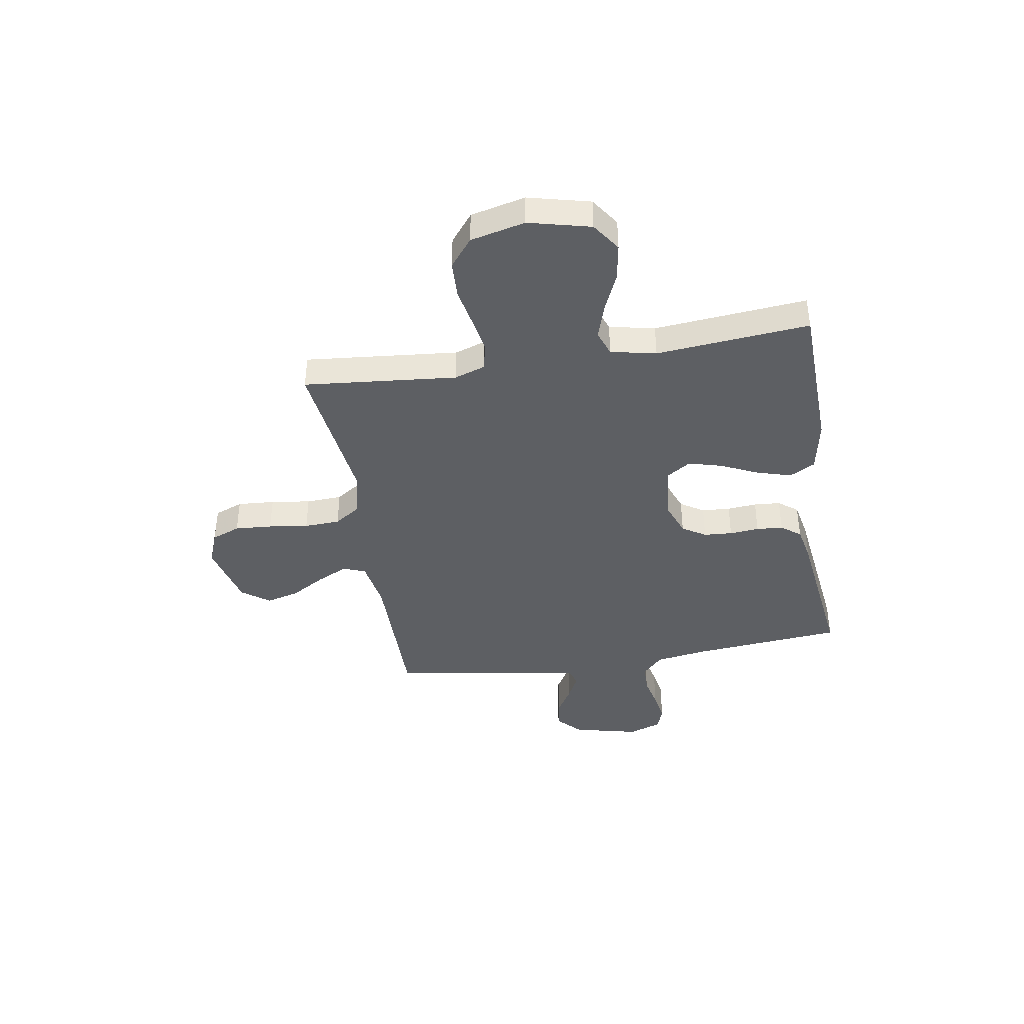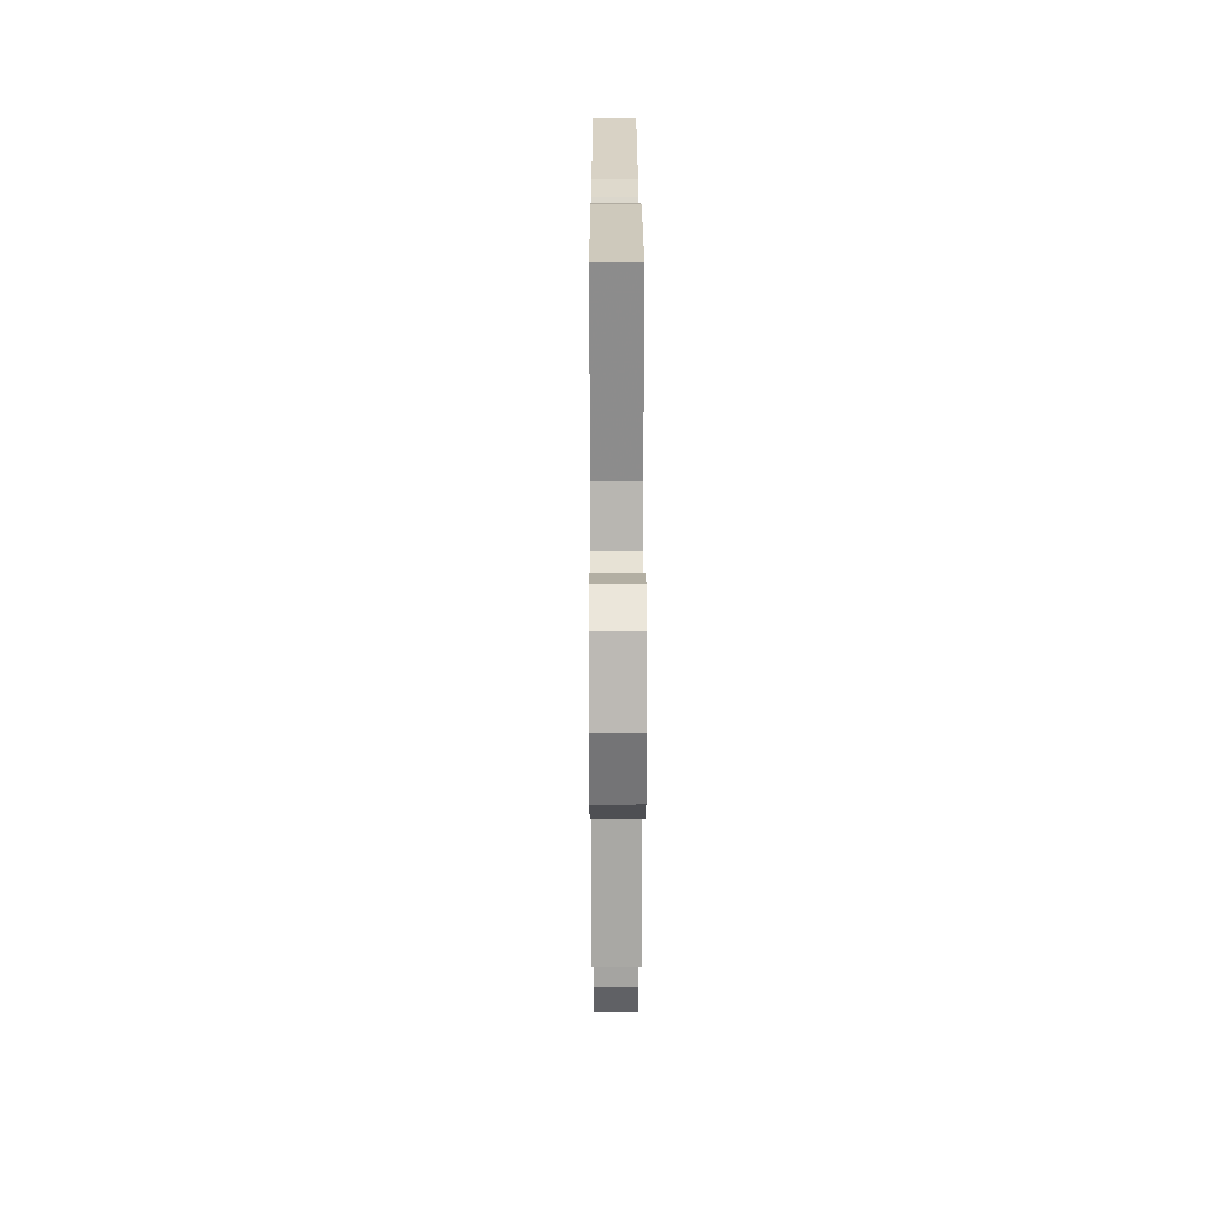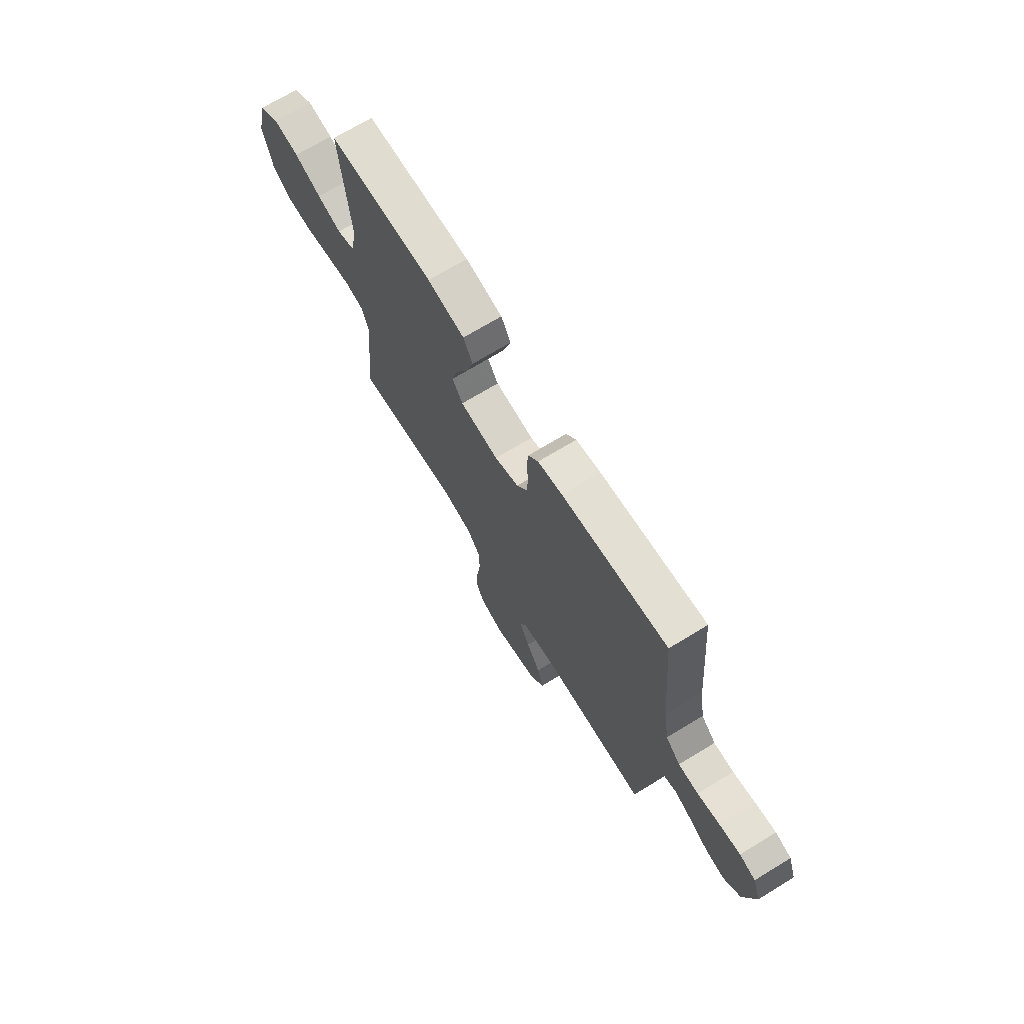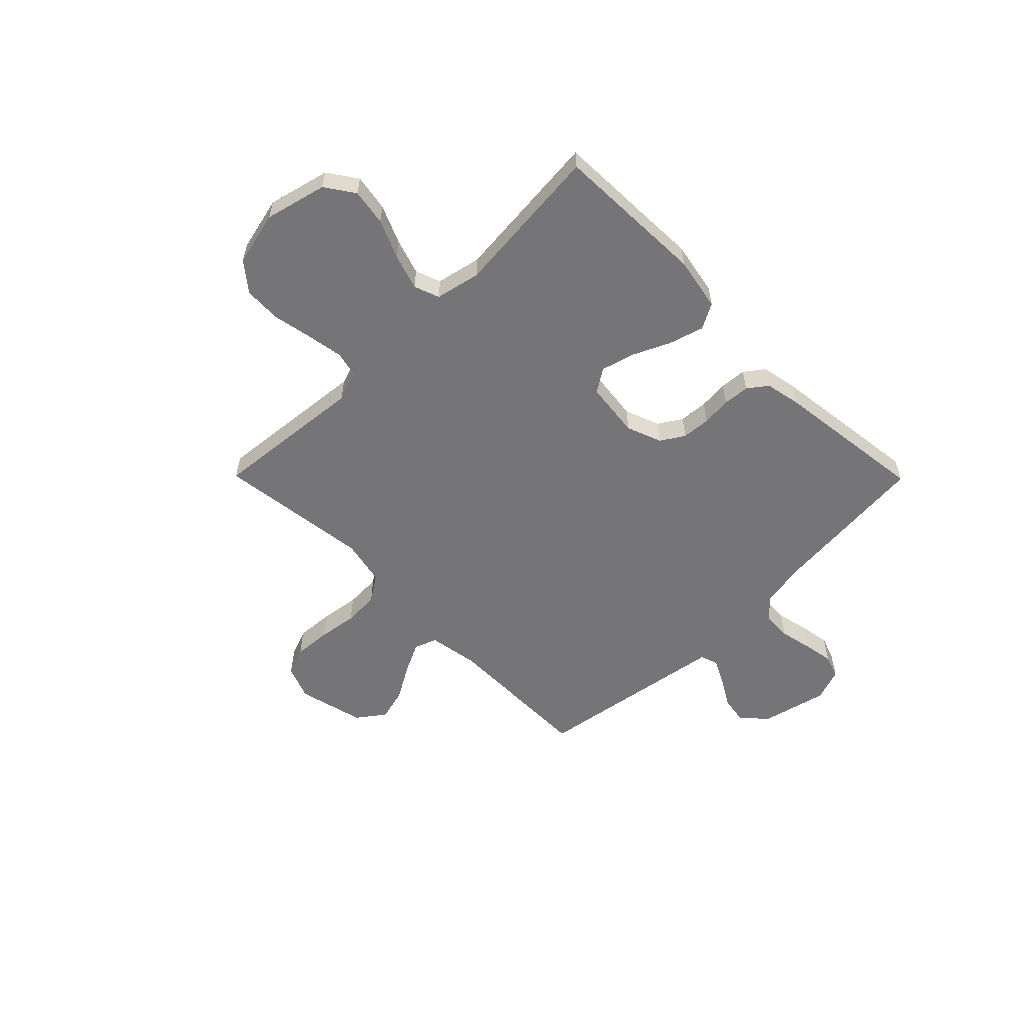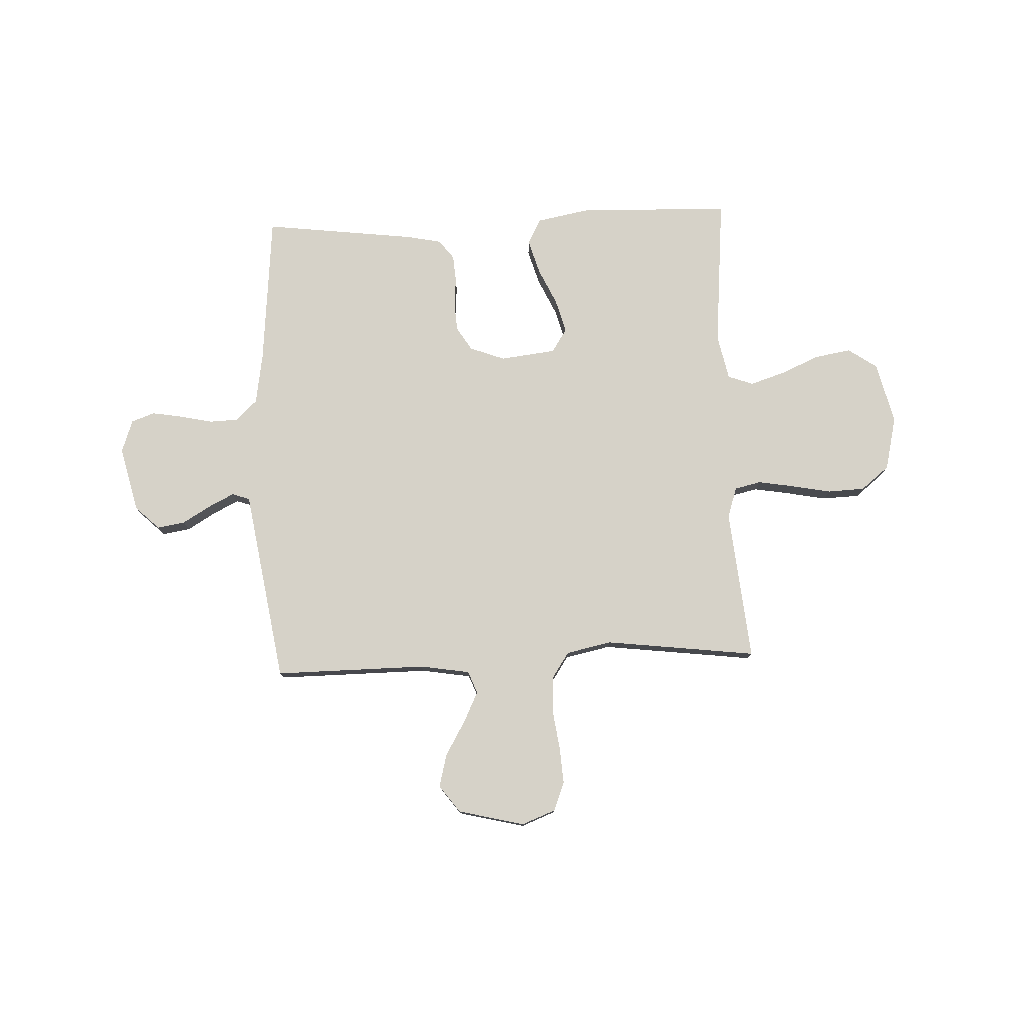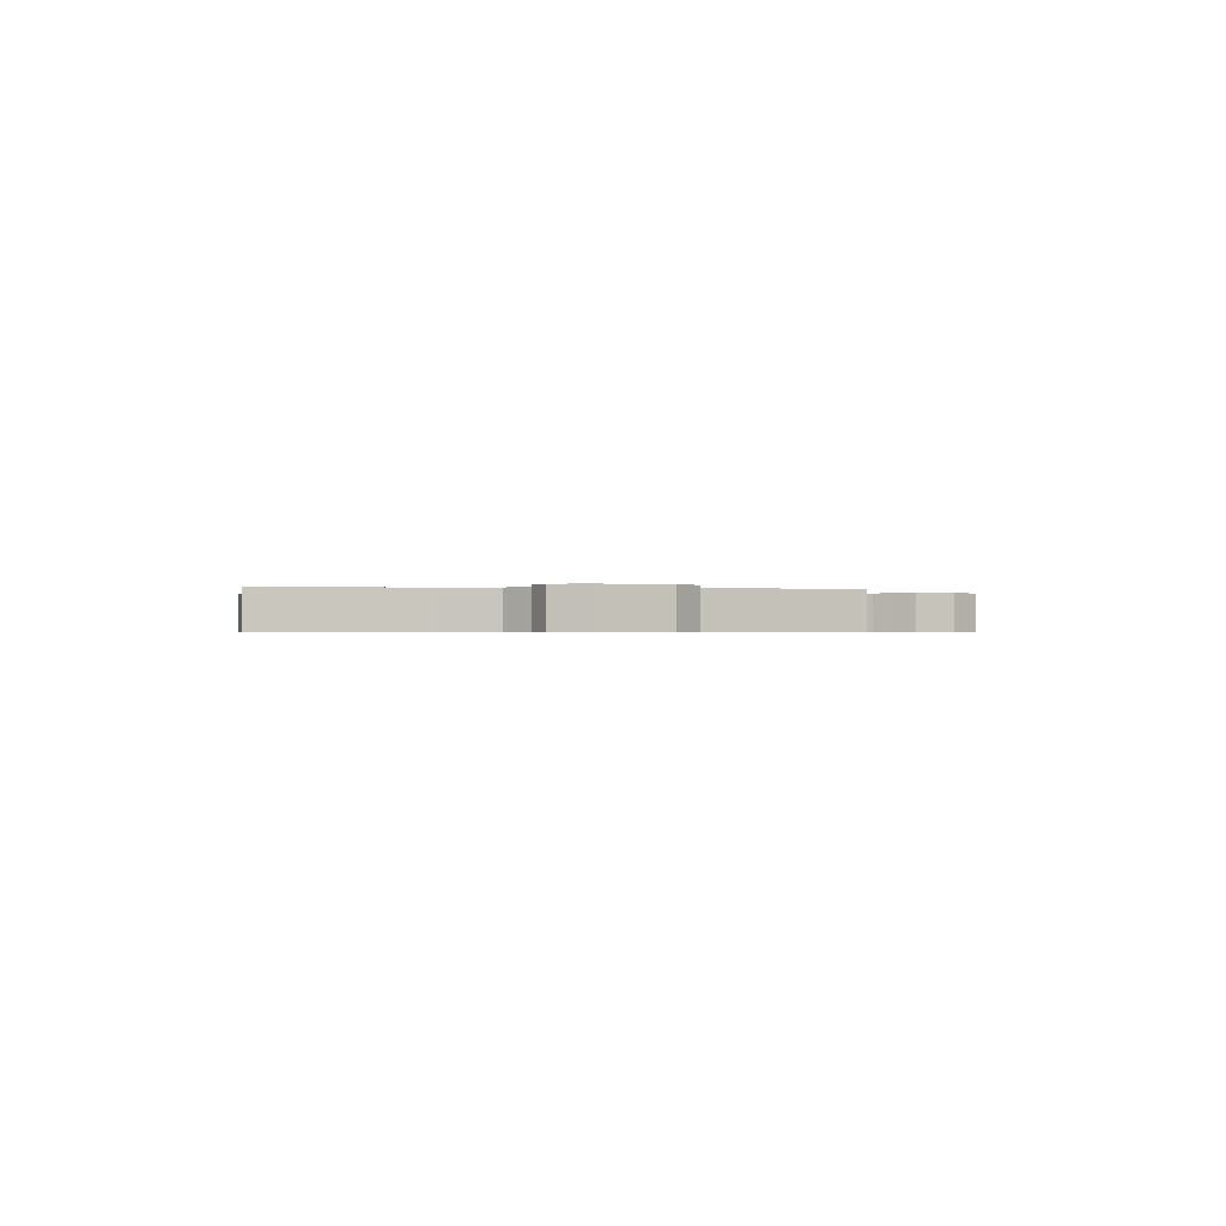
<metadata>
{"format":"obj","ext":"obj","renderer":"f3d","projection":"perspective","resolution":1024,"background":"white","views":[{"elev":-40.3,"azim":-80.6,"up":"+Y"},{"elev":20.6,"azim":-90.2,"up":"+Z"},{"elev":70.5,"azim":58.7,"up":"+Z"},{"elev":-56.6,"azim":-45.3,"up":"+Y"},{"elev":78.0,"azim":177.6,"up":"+Y"},{"elev":-0.5,"azim":80.9,"up":"+Y"}]}
</metadata>
<code>
v -0.5 0.07 0.5
v -0.2 0.07 0.509
v -0.095 0.07 0.489
v -0.068 0.07 0.439
v -0.088 0.07 0.371
v -0.122 0.07 0.298
v -0.14 0.07 0.232
v -0.11 0.07 0.186
v 0 0.07 0.173
v 0.069 0.07 0.199
v 0.098 0.07 0.245
v 0.102 0.07 0.301
v 0.097 0.07 0.359
v 0.101 0.07 0.411
v 0.13 0.07 0.449
v 0.2 0.07 0.463
v 0.5 0.07 0.5
v 0.527 0.07 0.2
v 0.543 0.07 0.099
v 0.585 0.07 0.059
v 0.642 0.07 0.057
v 0.706 0.07 0.071
v 0.766 0.07 0.081
v 0.812 0.07 0.065
v 0.835 0.07 0
v 0.804 0.07 -0.129
v 0.757 0.07 -0.174
v 0.702 0.07 -0.165
v 0.646 0.07 -0.132
v 0.596 0.07 -0.107
v 0.561 0.07 -0.119
v 0.548 0.07 -0.2
v 0.5 0.07 -0.5
v 0.2 0.07 -0.498
v 0.102 0.07 -0.514
v 0.085 0.07 -0.558
v 0.114 0.07 -0.618
v 0.154 0.07 -0.686
v 0.171 0.07 -0.751
v 0.131 0.07 -0.805
v 0 0.07 -0.837
v -0.067 0.07 -0.811
v -0.089 0.07 -0.755
v -0.084 0.07 -0.682
v -0.073 0.07 -0.604
v -0.076 0.07 -0.534
v -0.111 0.07 -0.482
v -0.2 0.07 -0.463
v -0.5 0.07 -0.5
v -0.471 0.07 -0.2
v -0.491 0.07 -0.14
v -0.543 0.07 -0.128
v -0.614 0.07 -0.14
v -0.692 0.07 -0.155
v -0.765 0.07 -0.152
v -0.821 0.07 -0.107
v -0.846 0.07 0
v -0.816 0.07 0.121
v -0.759 0.07 0.16
v -0.687 0.07 0.148
v -0.611 0.07 0.115
v -0.542 0.07 0.093
v -0.492 0.07 0.111
v -0.473 0.07 0.2
v -0.5 0 0.5
v -0.2 0 0.509
v -0.095 0 0.489
v -0.068 0 0.439
v -0.088 0 0.371
v -0.122 0 0.298
v -0.14 0 0.232
v -0.11 0 0.186
v 0 0 0.173
v 0.069 0 0.199
v 0.098 0 0.245
v 0.102 0 0.301
v 0.097 0 0.359
v 0.101 0 0.411
v 0.13 0 0.449
v 0.2 0 0.463
v 0.5 0 0.5
v 0.527 0 0.2
v 0.543 0 0.099
v 0.585 0 0.059
v 0.642 0 0.057
v 0.706 0 0.071
v 0.766 0 0.081
v 0.812 0 0.065
v 0.835 0 0
v 0.804 0 -0.129
v 0.757 0 -0.174
v 0.702 0 -0.165
v 0.646 0 -0.132
v 0.596 0 -0.107
v 0.561 0 -0.119
v 0.548 0 -0.2
v 0.5 0 -0.5
v 0.2 0 -0.498
v 0.102 0 -0.514
v 0.085 0 -0.558
v 0.114 0 -0.618
v 0.154 0 -0.686
v 0.171 0 -0.751
v 0.131 0 -0.805
v 0 0 -0.837
v -0.067 0 -0.811
v -0.089 0 -0.755
v -0.084 0 -0.682
v -0.073 0 -0.604
v -0.076 0 -0.534
v -0.111 0 -0.482
v -0.2 0 -0.463
v -0.5 0 -0.5
v -0.471 0 -0.2
v -0.491 0 -0.14
v -0.543 0 -0.128
v -0.614 0 -0.14
v -0.692 0 -0.155
v -0.765 0 -0.152
v -0.821 0 -0.107
v -0.846 0 0
v -0.816 0 0.121
v -0.759 0 0.16
v -0.687 0 0.148
v -0.611 0 0.115
v -0.542 0 0.093
v -0.492 0 0.111
v -0.473 0 0.2
f 59 60 61
f 58 59 61
f 57 58 61
f 56 57 61
f 55 56 61
f 54 55 61
f 53 54 61
f 52 53 61 62
f 51 52 62 63
f 48 49 50
f 51 63 64
f 50 51 64
f 48 50 64
f 47 48 64
f 43 44 45
f 42 43 45
f 41 42 45
f 40 41 45
f 39 40 45
f 38 39 45
f 37 38 45
f 36 37 45 46
f 47 64 1
f 46 47 1
f 36 46 1
f 35 36 1
f 27 28 29
f 26 27 29
f 25 26 29
f 24 25 29
f 23 24 29
f 22 23 29
f 21 22 29
f 20 21 29 30
f 19 20 30 31
f 16 17 18
f 15 16 18
f 14 15 18
f 13 14 18
f 12 13 18
f 19 31 32
f 18 19 32
f 12 18 32
f 11 12 32
f 4 5 6
f 3 4 6
f 2 3 6
f 1 2 6
f 1 6 7
f 1 7 8
f 35 1 8
f 34 35 8
f 32 33 34
f 11 32 34
f 10 11 34
f 34 8 9
f 9 10 34
f 125 124 123
f 125 123 122
f 125 122 121
f 125 121 120
f 125 120 119
f 125 119 118
f 125 118 117
f 126 125 117 116
f 127 126 116 115
f 114 113 112
f 128 127 115
f 128 115 114
f 128 114 112
f 128 112 111
f 109 108 107
f 109 107 106
f 109 106 105
f 109 105 104
f 109 104 103
f 109 103 102
f 109 102 101
f 110 109 101 100
f 65 128 111
f 65 111 110
f 65 110 100
f 65 100 99
f 93 92 91
f 93 91 90
f 93 90 89
f 93 89 88
f 93 88 87
f 93 87 86
f 93 86 85
f 94 93 85 84
f 95 94 84 83
f 82 81 80
f 82 80 79
f 82 79 78
f 82 78 77
f 82 77 76
f 96 95 83
f 96 83 82
f 96 82 76
f 96 76 75
f 70 69 68
f 70 68 67
f 70 67 66
f 70 66 65
f 71 70 65
f 72 71 65
f 72 65 99
f 72 99 98
f 98 97 96
f 98 96 75
f 98 75 74
f 73 72 98
f 98 74 73
f 1 65 66 2
f 2 66 67 3
f 3 67 68 4
f 4 68 69 5
f 5 69 70 6
f 6 70 71 7
f 7 71 72 8
f 8 72 73 9
f 9 73 74 10
f 10 74 75 11
f 11 75 76 12
f 12 76 77 13
f 13 77 78 14
f 14 78 79 15
f 15 79 80 16
f 16 80 81 17
f 17 81 82 18
f 18 82 83 19
f 19 83 84 20
f 20 84 85 21
f 21 85 86 22
f 22 86 87 23
f 23 87 88 24
f 24 88 89 25
f 25 89 90 26
f 26 90 91 27
f 27 91 92 28
f 28 92 93 29
f 29 93 94 30
f 30 94 95 31
f 31 95 96 32
f 32 96 97 33
f 33 97 98 34
f 34 98 99 35
f 35 99 100 36
f 36 100 101 37
f 37 101 102 38
f 38 102 103 39
f 39 103 104 40
f 40 104 105 41
f 41 105 106 42
f 42 106 107 43
f 43 107 108 44
f 44 108 109 45
f 45 109 110 46
f 46 110 111 47
f 47 111 112 48
f 48 112 113 49
f 49 113 114 50
f 50 114 115 51
f 51 115 116 52
f 52 116 117 53
f 53 117 118 54
f 54 118 119 55
f 55 119 120 56
f 56 120 121 57
f 57 121 122 58
f 58 122 123 59
f 59 123 124 60
f 60 124 125 61
f 61 125 126 62
f 62 126 127 63
f 63 127 128 64
f 64 128 65 1

</code>
